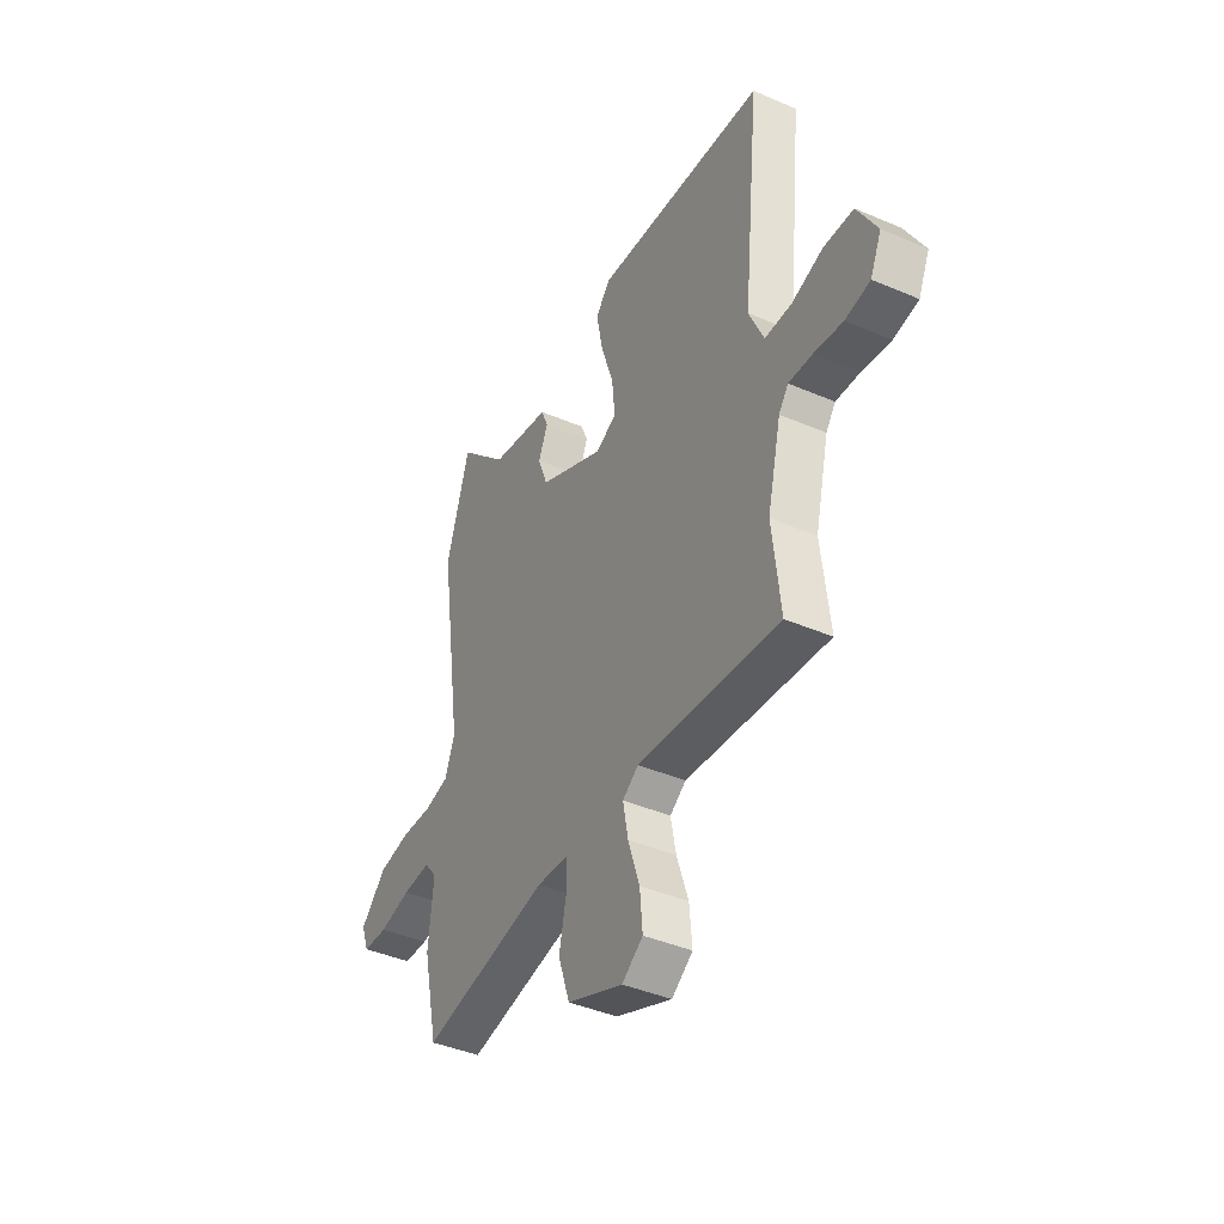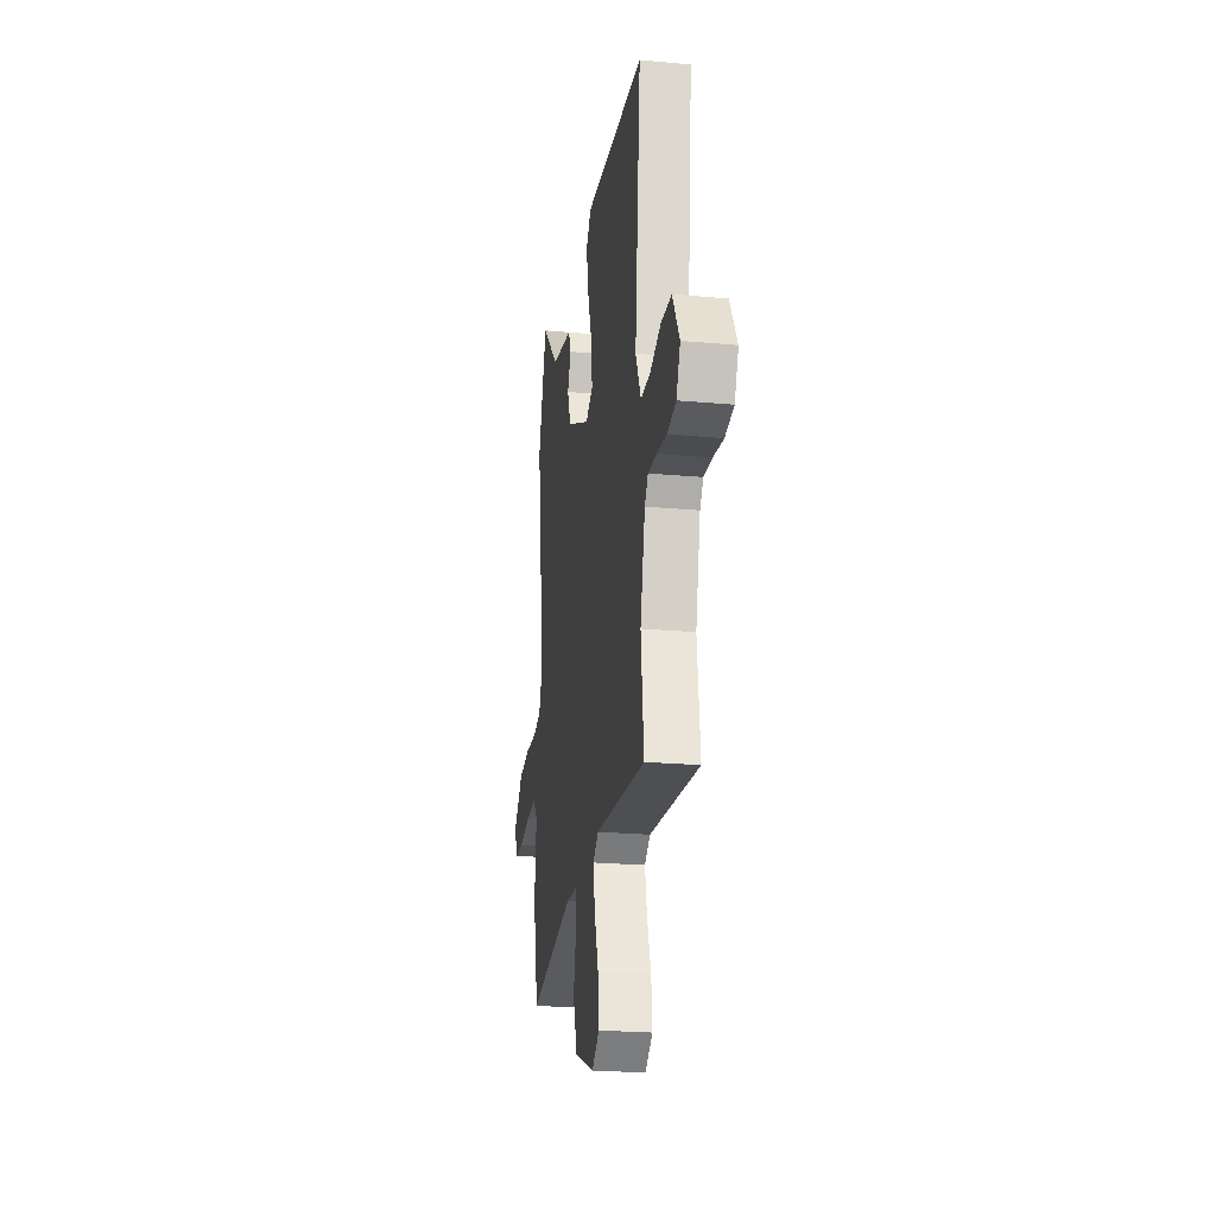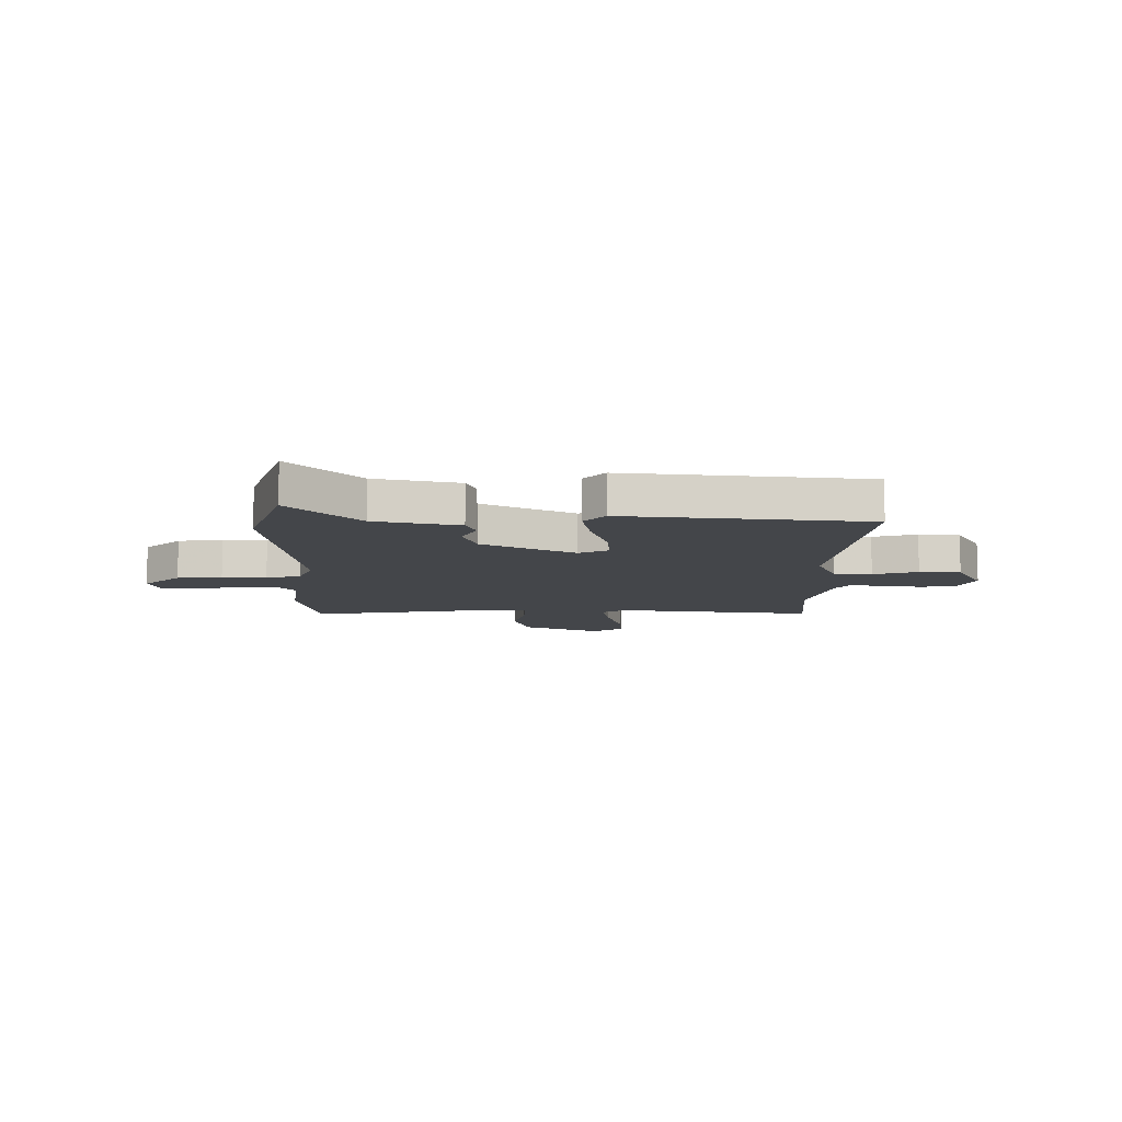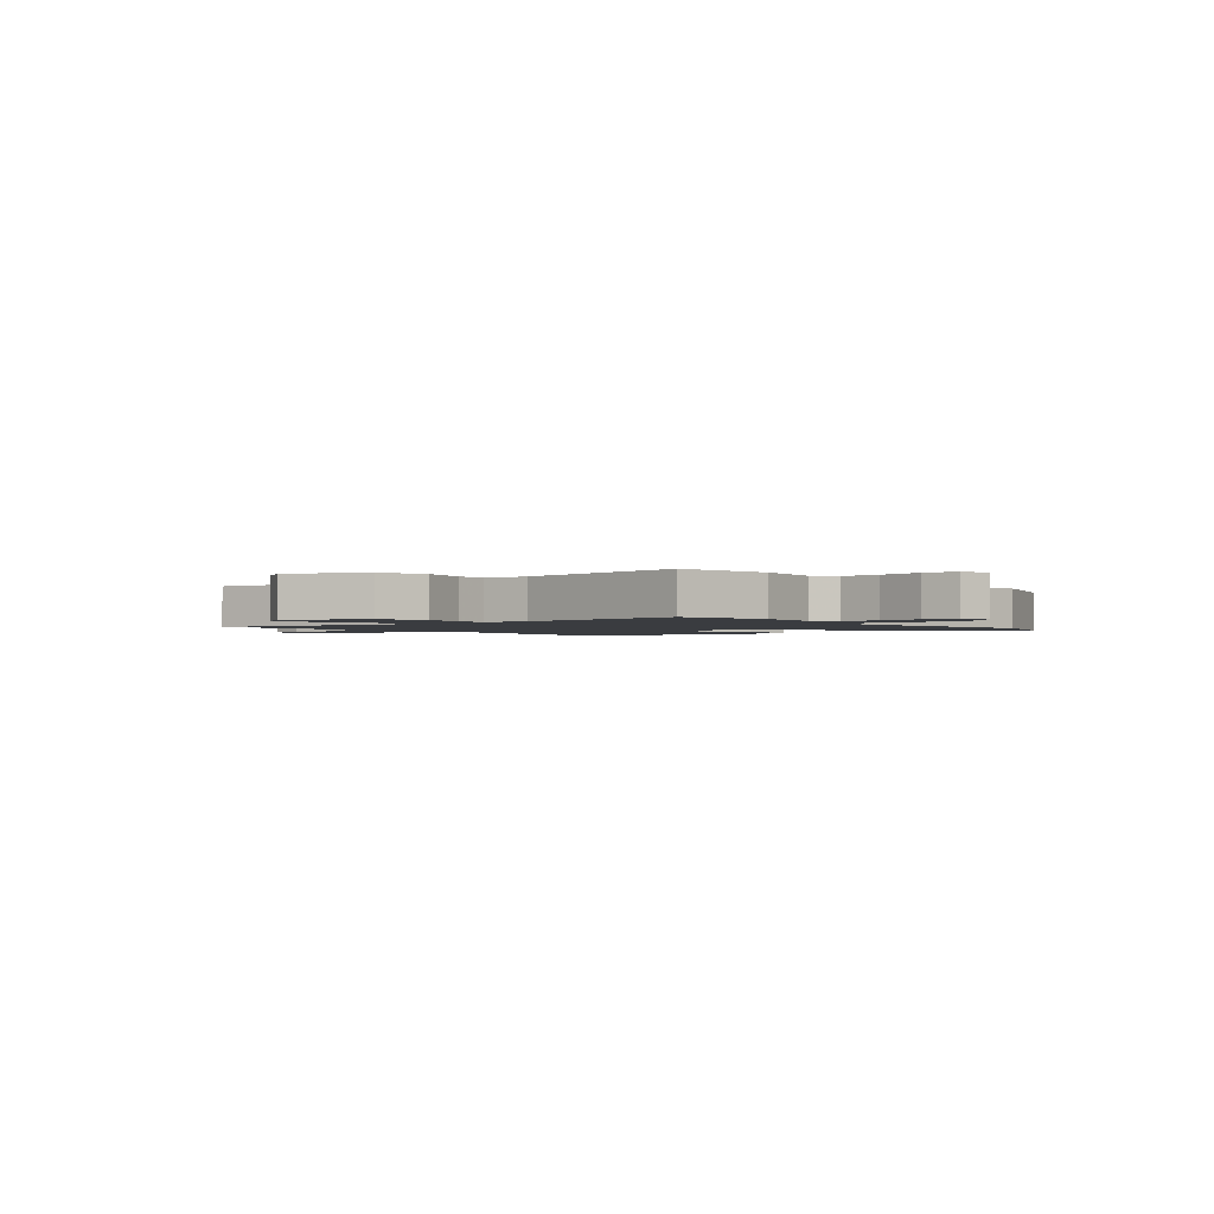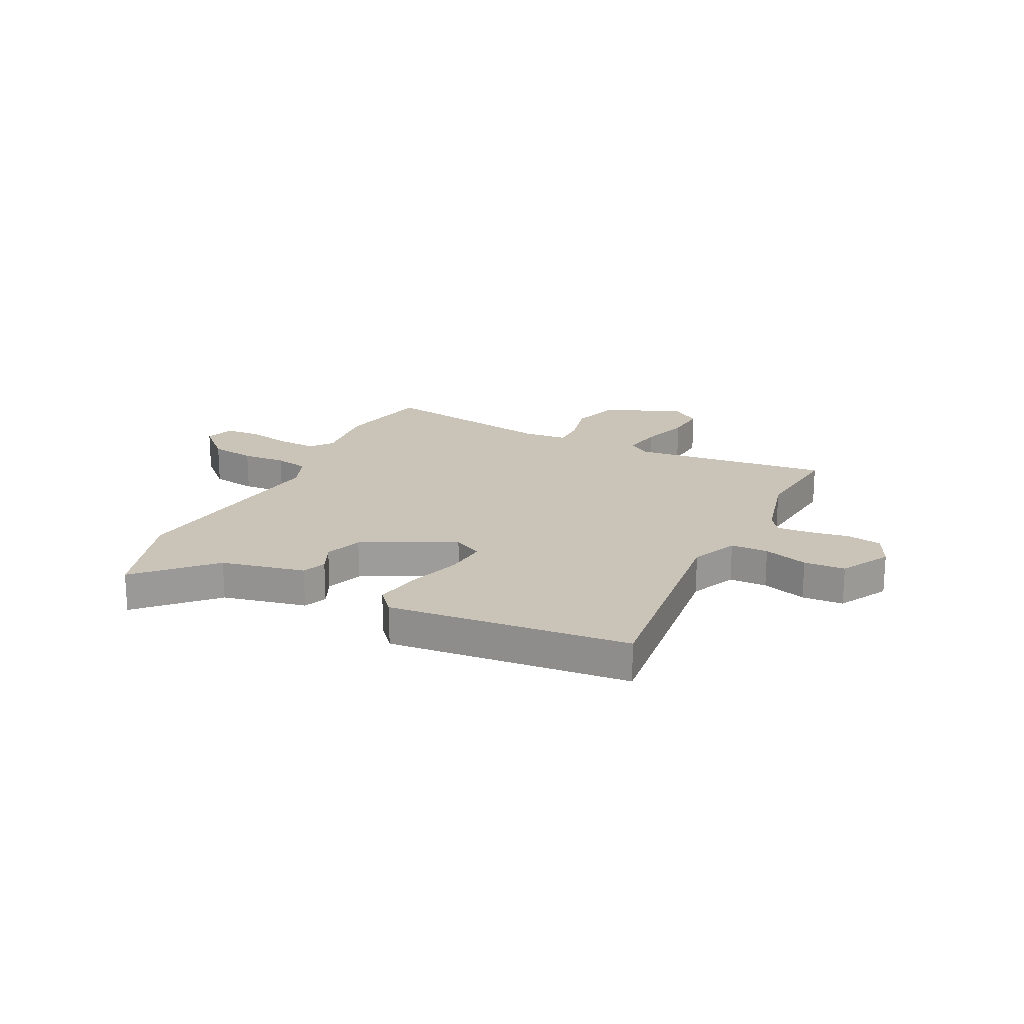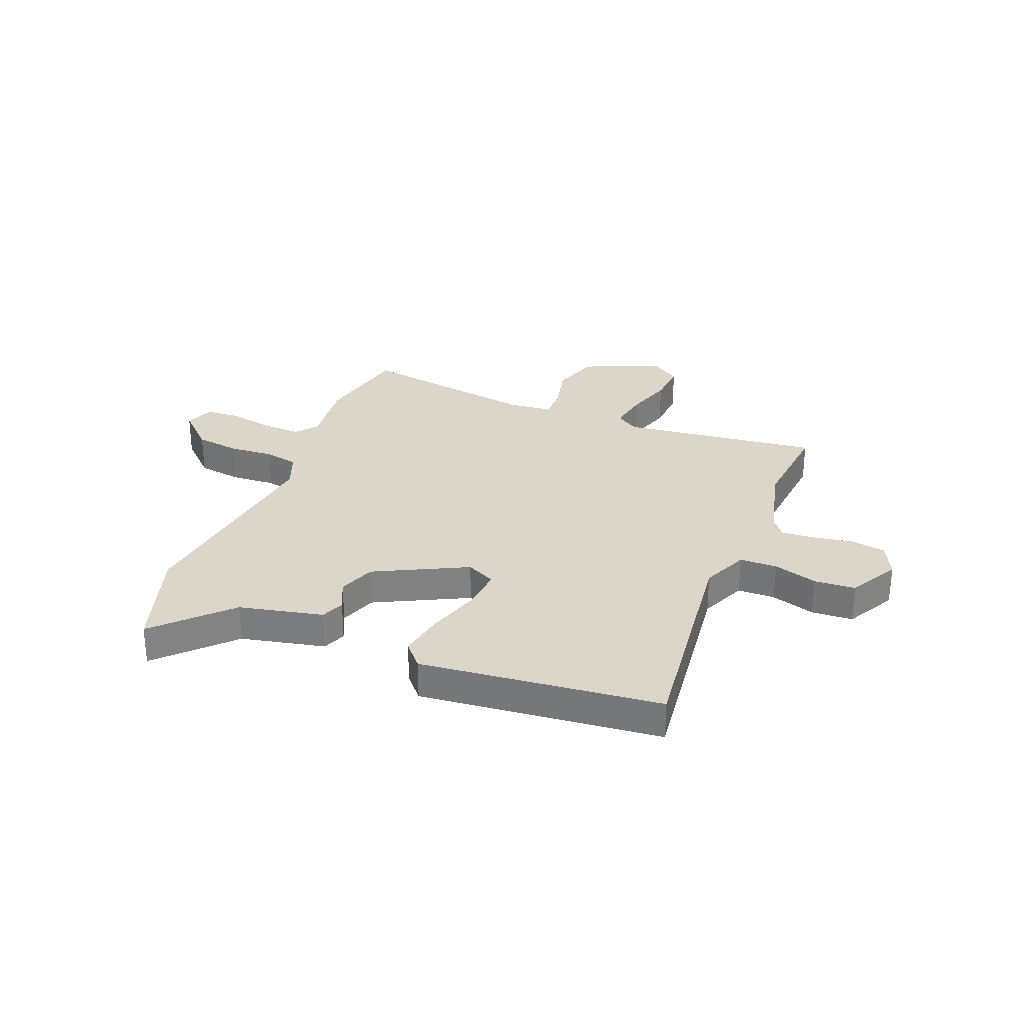
<metadata>
{"format":"obj","ext":"obj","renderer":"f3d","projection":"perspective","resolution":1024,"background":"white","views":[{"elev":-41.2,"azim":62.4,"up":"+Z"},{"elev":-23.3,"azim":81.2,"up":"+Z"},{"elev":-9.8,"azim":-1.6,"up":"+Y"},{"elev":-1.8,"azim":-142.2,"up":"+Y"},{"elev":20.0,"azim":25.4,"up":"+Y"},{"elev":29.8,"azim":20.6,"up":"+Y"}]}
</metadata>
<code>
v 0.495 0.07 0.501
v 0.452 0.07 0.076
v 0.491 0.07 -0.01
v 0.561 0.07 -0.01
v 0.643 0.07 0.017
v 0.72 0.07 0.014
v 0.772 0.07 -0.078
v 0.743 0.07 -0.142
v 0.678 0.07 -0.154
v 0.603 0.07 -0.143
v 0.541 0.07 -0.14
v 0.516 0.07 -0.174
v 0.48 0.07 -0.324
v 0.501 0.07 -0.507
v 0.13 0.07 -0.471
v 0.088 0.07 -0.5
v 0.102 0.07 -0.573
v 0.132 0.07 -0.664
v 0.139 0.07 -0.743
v 0.084 0.07 -0.782
v -0.062 0.07 -0.723
v -0.092 0.07 -0.634
v -0.073 0.07 -0.545
v -0.073 0.07 -0.484
v -0.157 0.07 -0.478
v -0.491 0.07 -0.54
v -0.53 0.07 -0.362
v -0.517 0.07 -0.23
v -0.55 0.07 -0.19
v -0.623 0.07 -0.195
v -0.706 0.07 -0.213
v -0.771 0.07 -0.21
v -0.791 0.07 -0.156
v -0.723 0.07 -0.088
v -0.639 0.07 -0.074
v -0.557 0.07 -0.078
v -0.494 0.07 -0.064
v -0.468 0.07 0.005
v -0.527 0.07 0.412
v -0.466 0.07 0.611
v -0.337 0.07 0.483
v -0.18 0.07 0.452
v -0.162 0.07 0.408
v -0.187 0.07 0.351
v -0.161 0.07 0.282
v 0.012 0.07 0.199
v 0.066 0.07 0.227
v 0.058 0.07 0.306
v 0.025 0.07 0.406
v 0.008 0.07 0.493
v 0.046 0.07 0.538
v 0.495 0 0.501
v 0.452 0 0.076
v 0.491 0 -0.01
v 0.561 0 -0.01
v 0.643 0 0.017
v 0.72 0 0.014
v 0.772 0 -0.078
v 0.743 0 -0.142
v 0.678 0 -0.154
v 0.603 0 -0.143
v 0.541 0 -0.14
v 0.516 0 -0.174
v 0.48 0 -0.324
v 0.501 0 -0.507
v 0.13 0 -0.471
v 0.088 0 -0.5
v 0.102 0 -0.573
v 0.132 0 -0.664
v 0.139 0 -0.743
v 0.084 0 -0.782
v -0.062 0 -0.723
v -0.092 0 -0.634
v -0.073 0 -0.545
v -0.073 0 -0.484
v -0.157 0 -0.478
v -0.491 0 -0.54
v -0.53 0 -0.362
v -0.517 0 -0.23
v -0.55 0 -0.19
v -0.623 0 -0.195
v -0.706 0 -0.213
v -0.771 0 -0.21
v -0.791 0 -0.156
v -0.723 0 -0.088
v -0.639 0 -0.074
v -0.557 0 -0.078
v -0.494 0 -0.064
v -0.468 0 0.005
v -0.527 0 0.412
v -0.466 0 0.611
v -0.337 0 0.483
v -0.18 0 0.452
v -0.162 0 0.408
v -0.187 0 0.351
v -0.161 0 0.282
v 0.012 0 0.199
v 0.066 0 0.227
v 0.058 0 0.306
v 0.025 0 0.406
v 0.008 0 0.493
v 0.046 0 0.538
f 48 49 50 51
f 47 48 51 1
f 41 42 43 44
f 41 44 45
f 38 39 40 41
f 38 41 45
f 37 38 45 46
f 33 34 35 36
f 33 36 37
f 30 31 32 33
f 29 30 33 37
f 28 29 37 46
f 25 26 27 28
f 24 25 28 46
f 20 21 22 23
f 17 18 19 20
f 16 17 20 23
f 15 16 23 24
f 13 14 15
f 12 13 15 24
f 7 8 9 10
f 7 10 11
f 4 5 6 7
f 3 4 7 11
f 2 3 11 12
f 47 1 2
f 24 46 47
f 2 12 24 47
f 102 101 100 99
f 52 102 99 98
f 95 94 93 92
f 96 95 92
f 92 91 90 89
f 96 92 89
f 97 96 89 88
f 87 86 85 84
f 88 87 84
f 84 83 82 81
f 88 84 81 80
f 97 88 80 79
f 79 78 77 76
f 97 79 76 75
f 74 73 72 71
f 71 70 69 68
f 74 71 68 67
f 75 74 67 66
f 66 65 64
f 75 66 64 63
f 61 60 59 58
f 62 61 58
f 58 57 56 55
f 62 58 55 54
f 63 62 54 53
f 53 52 98
f 98 97 75
f 98 75 63 53
f 1 52 53 2
f 2 53 54 3
f 3 54 55 4
f 4 55 56 5
f 5 56 57 6
f 6 57 58 7
f 7 58 59 8
f 8 59 60 9
f 9 60 61 10
f 10 61 62 11
f 11 62 63 12
f 12 63 64 13
f 13 64 65 14
f 14 65 66 15
f 15 66 67 16
f 16 67 68 17
f 17 68 69 18
f 18 69 70 19
f 19 70 71 20
f 20 71 72 21
f 21 72 73 22
f 22 73 74 23
f 23 74 75 24
f 24 75 76 25
f 25 76 77 26
f 26 77 78 27
f 27 78 79 28
f 28 79 80 29
f 29 80 81 30
f 30 81 82 31
f 31 82 83 32
f 32 83 84 33
f 33 84 85 34
f 34 85 86 35
f 35 86 87 36
f 36 87 88 37
f 37 88 89 38
f 38 89 90 39
f 39 90 91 40
f 40 91 92 41
f 41 92 93 42
f 42 93 94 43
f 43 94 95 44
f 44 95 96 45
f 45 96 97 46
f 46 97 98 47
f 47 98 99 48
f 48 99 100 49
f 49 100 101 50
f 50 101 102 51
f 51 102 52 1

</code>
